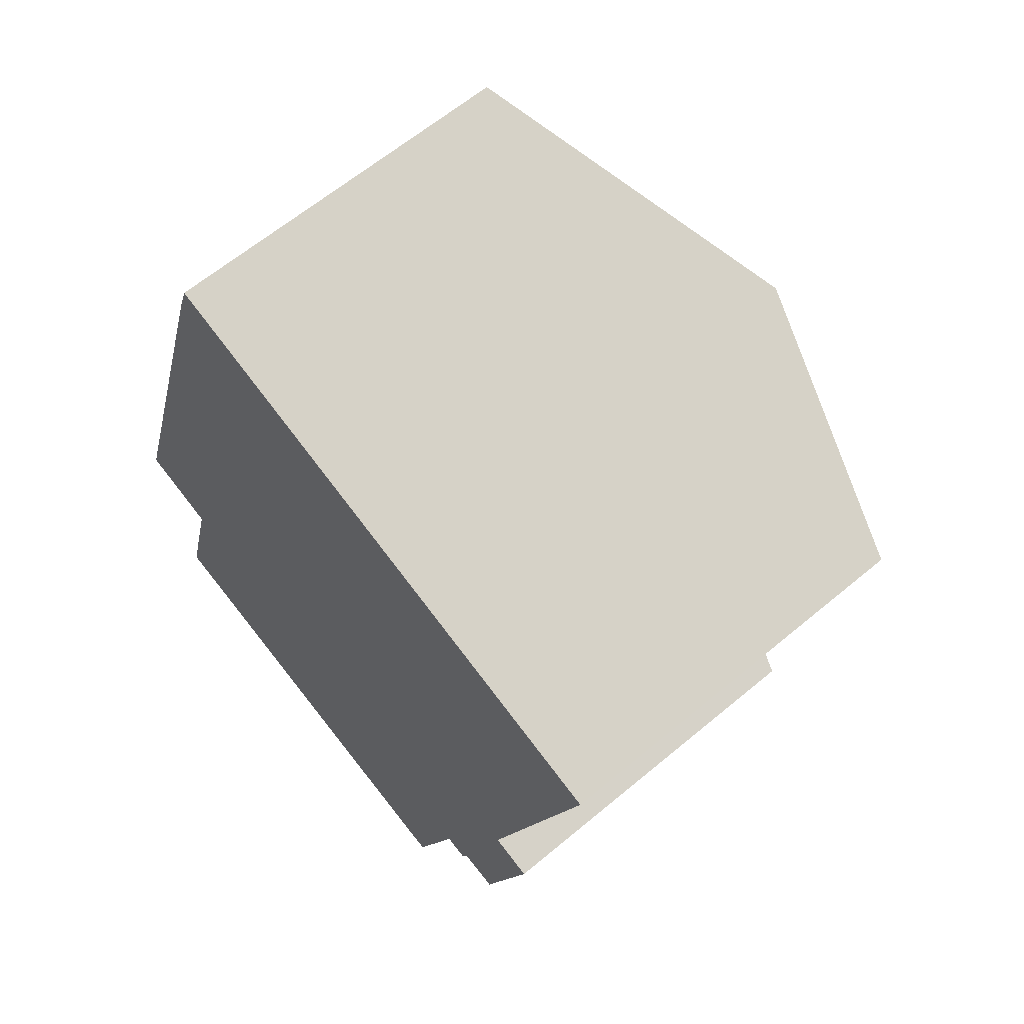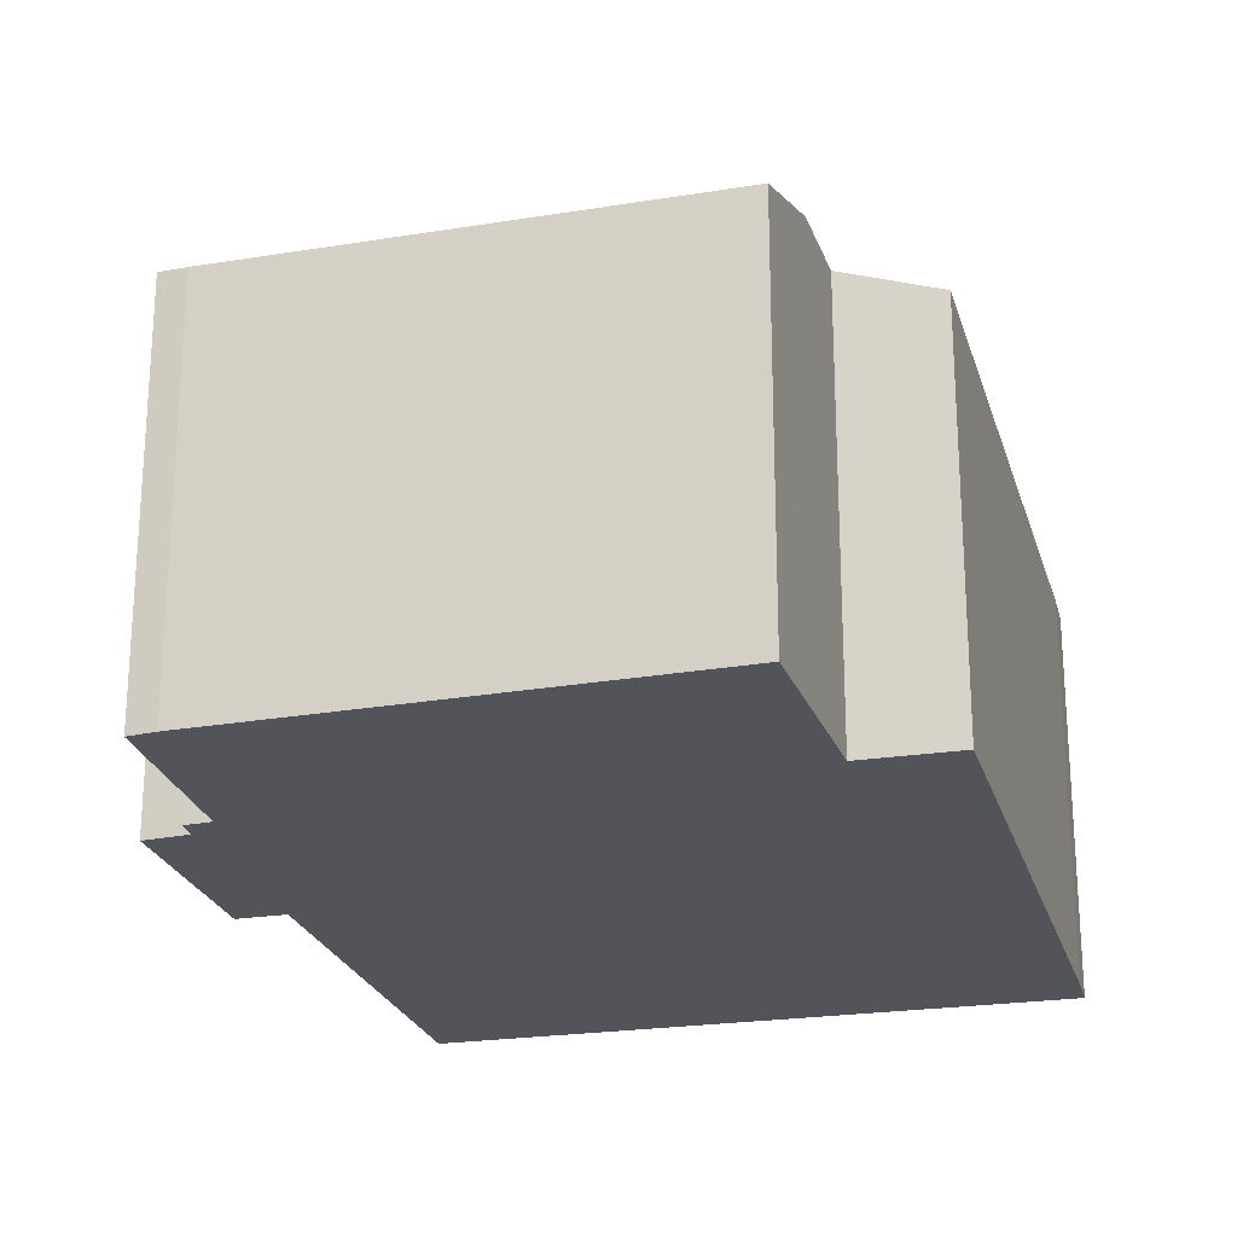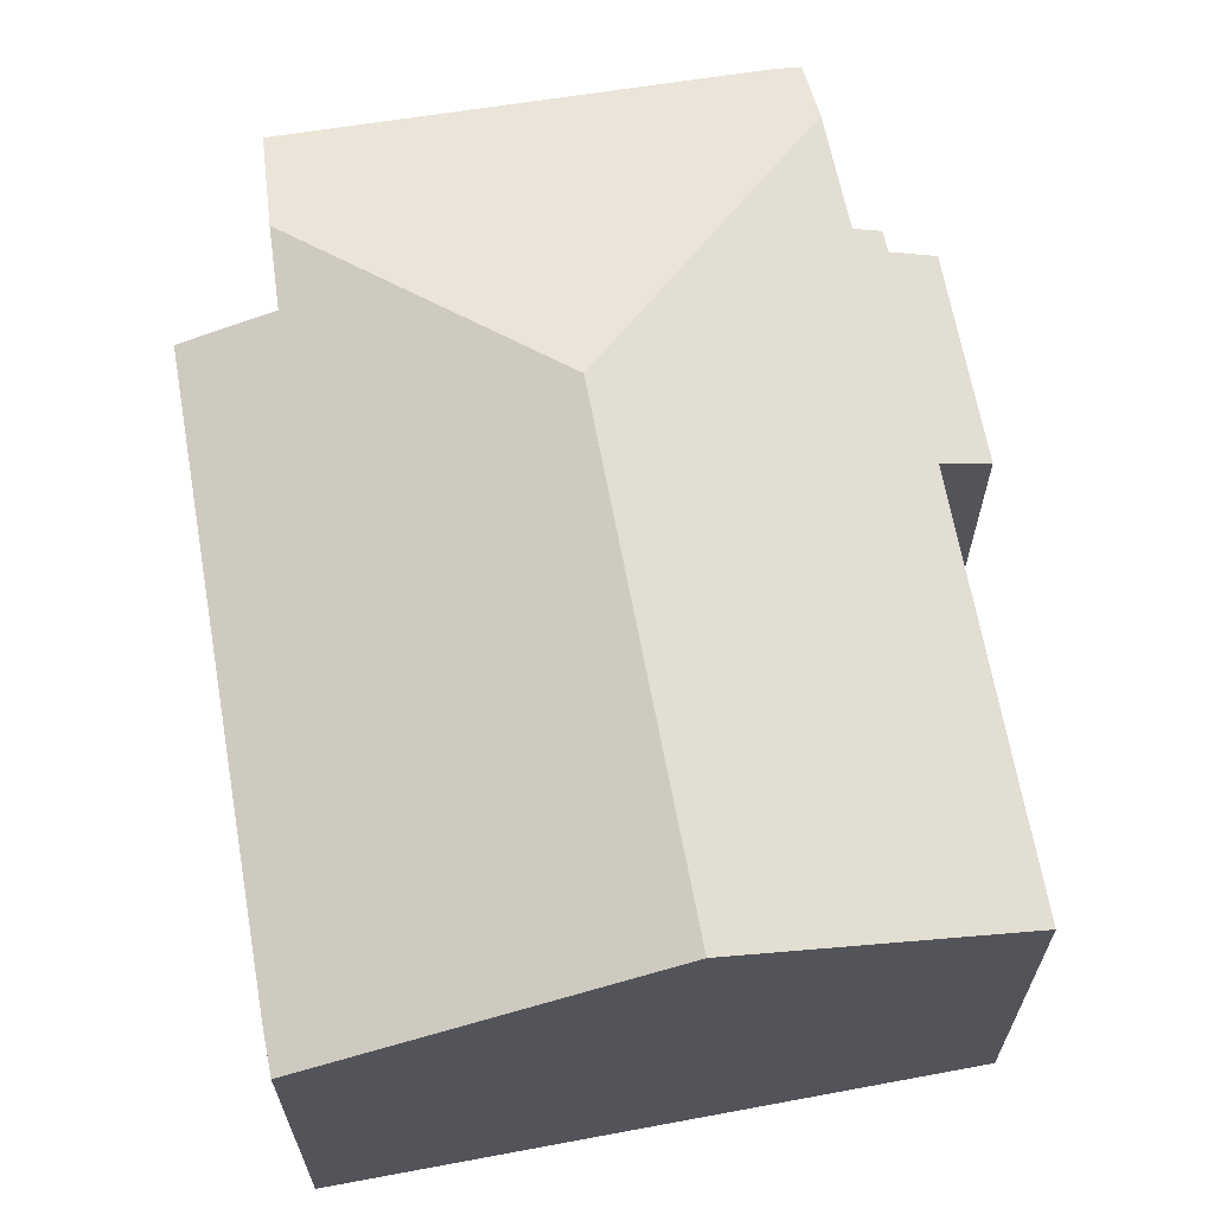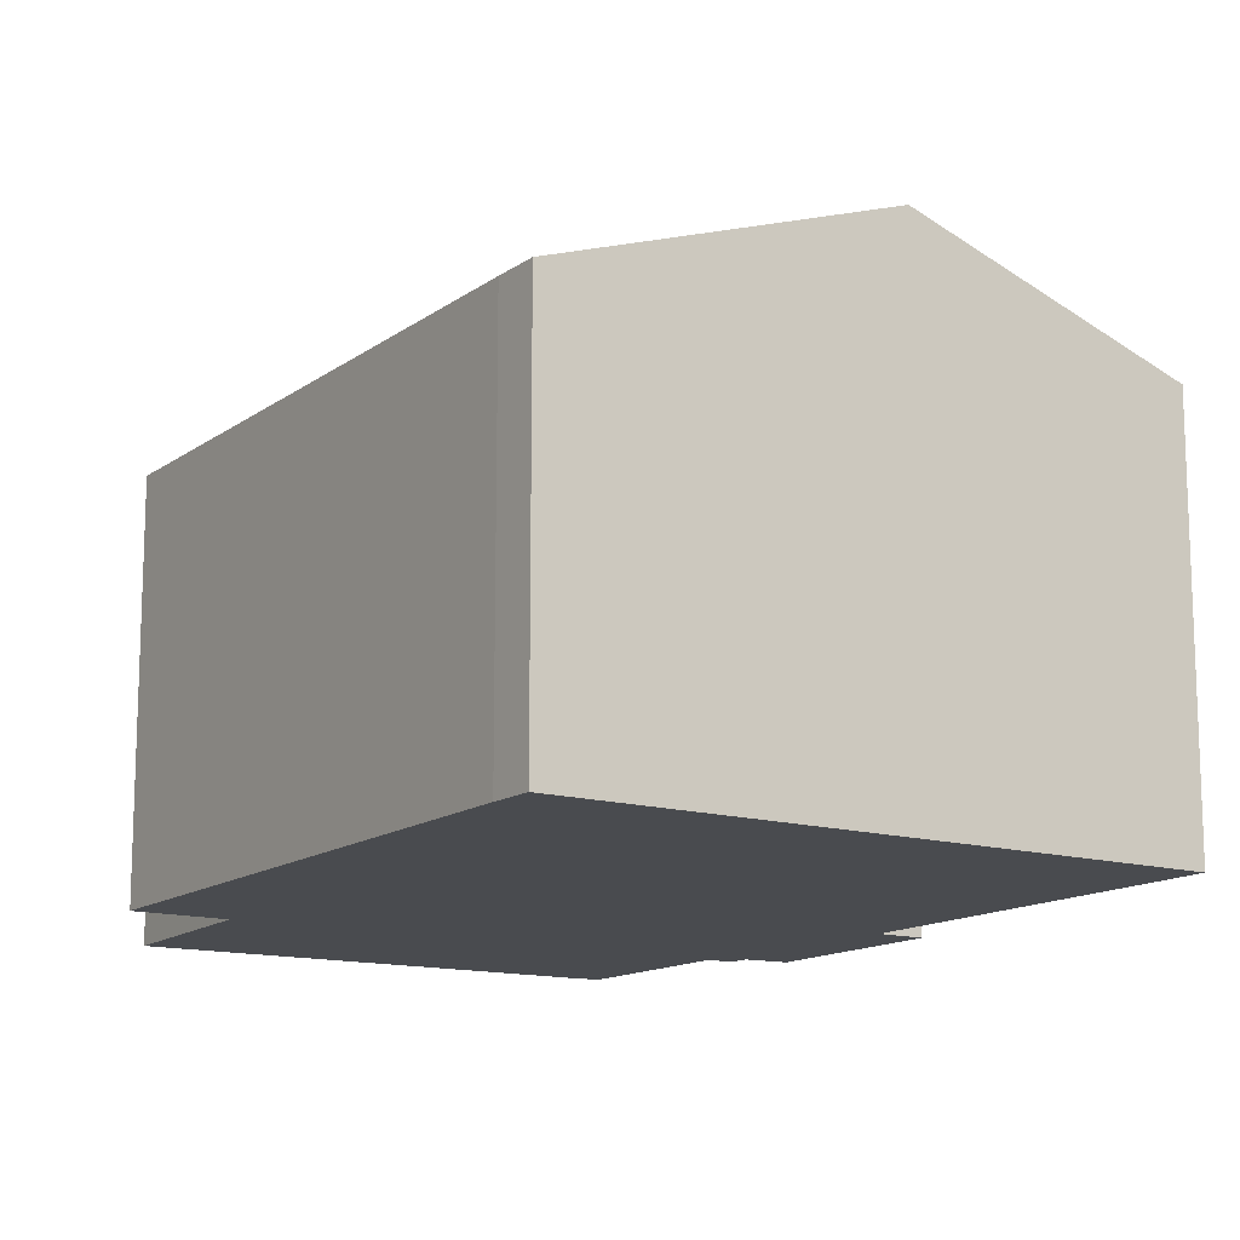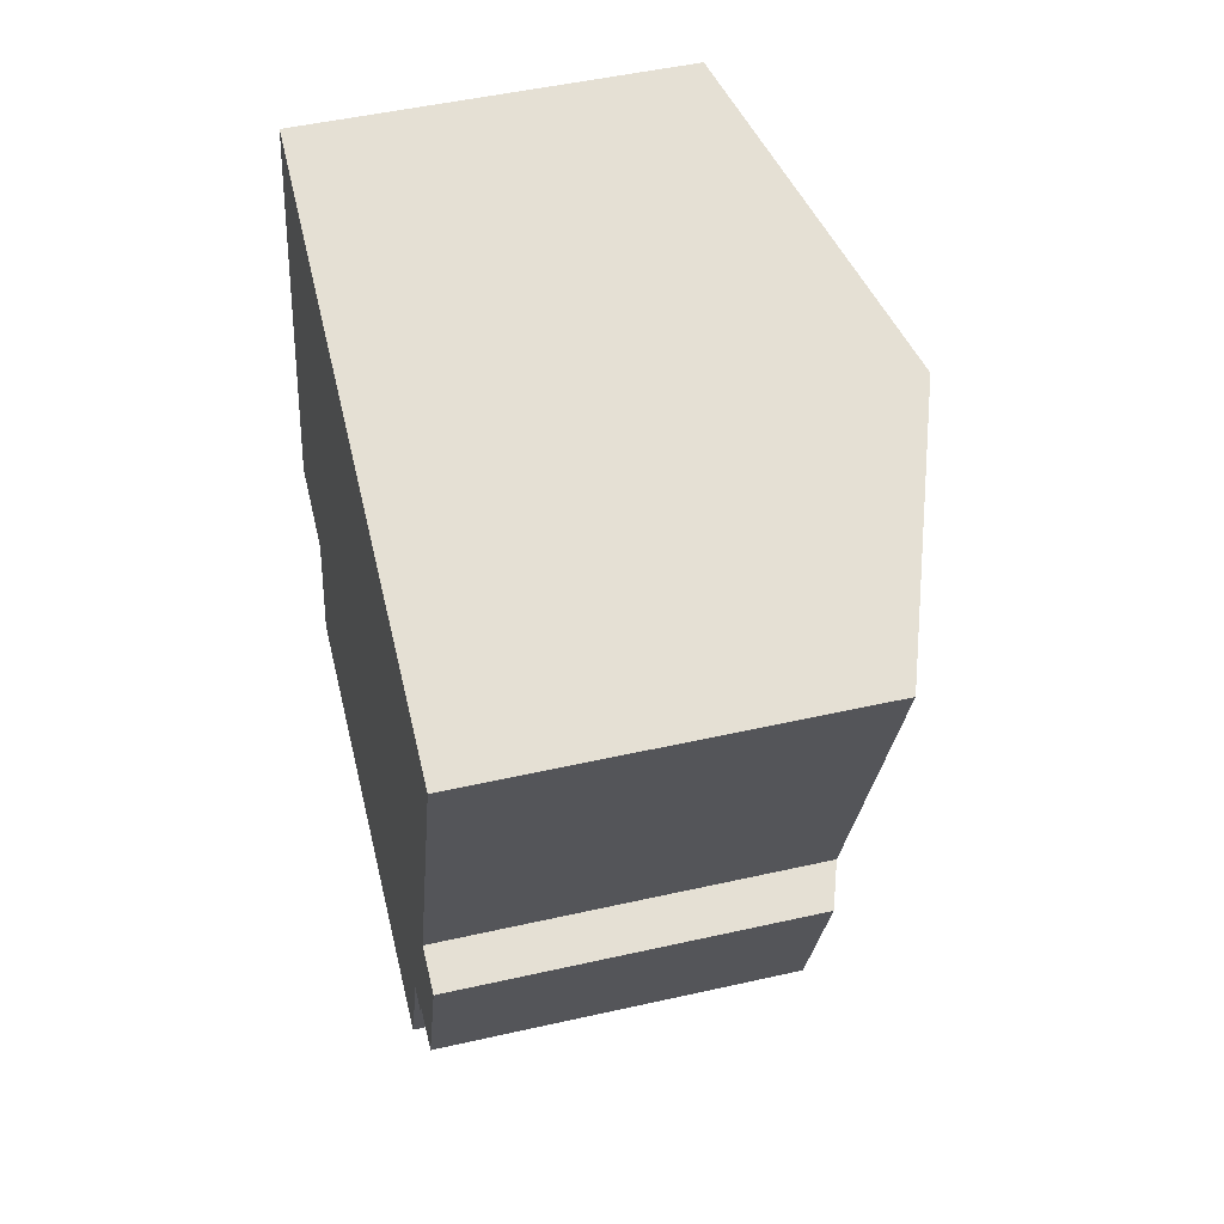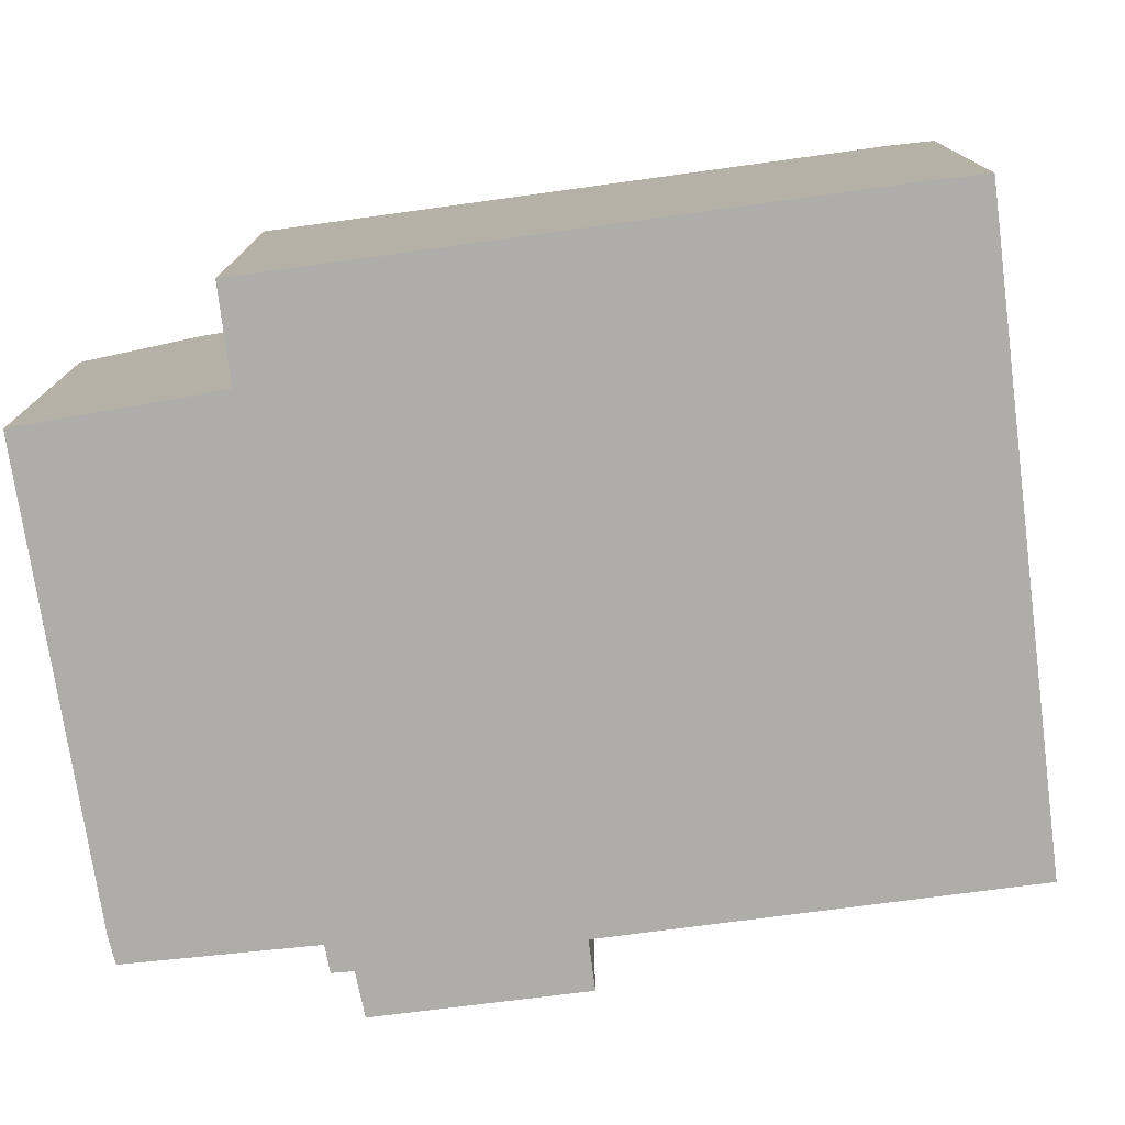
<metadata>
{"format":"obj","ext":"obj","renderer":"f3d","projection":"perspective","resolution":1024,"background":"white","views":[{"elev":63.3,"azim":49.8,"up":"+Z"},{"elev":-23.7,"azim":-147.5,"up":"+Y"},{"elev":66.3,"azim":7.5,"up":"+Y"},{"elev":-13.8,"azim":-15.4,"up":"+Y"},{"elev":49.2,"azim":75.9,"up":"+Z"},{"elev":-77.3,"azim":-64.9,"up":"+Y"}]}
</metadata>
<code>
v  1.25 7.72 -2.02
v  1.65 7.692 -0.535
v  6.7 9.16 0.737
v  3.621 7.058 11.54
v  9.608 9.16 9.584
v  3.35 7.054 10.75
v  3.162 7.058 10.15
v  0 7.113 4.355e-16
v  13.87 7.664 8.189
v  14.57 7.417 7.96
v  12.24 7.394 0.656
v  13.1 7.096 0.385
v  11.92 7.091 -3.231
v  11.12 7.366 -3.041
v  10.98 7.371 -3.412
v  10.49 7.538 -3.289
v  9.775 7.552 -5.34
v  0.734 7.058 -3.938
v  4.357 7.058 -5.124
v  0.699 7.013 -4.067
v  8.862 7.113 -6.426
v  9.36 7.134 -6.523
v  13.1 -2.357e-17 0.385
v  11.92 1.978e-16 -3.231
v  10.98 2.089e-16 -3.412
v  11.12 1.862e-16 -3.041
v  10.49 2.014e-16 -3.289
v  9.36 3.994e-16 -6.523
v  9.775 3.27e-16 -5.34
v  14.57 -4.874e-16 7.96
v  12.24 -4.017e-17 0.656
v  8.862 3.935e-16 -6.426
v  0.699 2.49e-16 -4.067
v  4.357 3.138e-16 -5.124
v  1.65 3.276e-17 -0.535
v  0 0 0
v  0.734 2.411e-16 -3.938
v  1.25 1.237e-16 -2.02
v  3.162 -6.214e-16 10.15
v  3.35 -6.584e-16 10.75
v  3.621 -7.069e-16 11.54
v  9.608 -5.869e-16 9.584
v  13.87 -5.014e-16 8.189
g defaultobject
f 1 2 3
f 3 4 5
f 4 3 6
f 6 3 7
f 7 3 8
f 8 3 2
f 9 3 5
f 3 9 10
f 3 10 11
f 3 11 12
f 3 12 13
f 3 13 14
f 15 16 14
f 3 16 17
f 16 3 14
f 18 19 20
f 19 18 1
f 19 1 3
f 19 3 21
f 21 3 22
f 22 3 17
f 23 13 12
f 13 23 24
f 14 25 15
f 25 14 26
f 27 17 16
f 17 27 22
f 22 27 28
f 28 27 29
f 30 11 10
f 11 30 31
f 13 26 14
f 26 13 24
f 15 27 16
f 27 15 25
f 28 21 22
f 21 28 32
f 32 19 21
f 19 32 20
f 20 32 33
f 33 32 34
f 35 8 2
f 8 35 36
f 18 2 1
f 2 18 20
f 2 20 33
f 2 33 37
f 2 37 35
f 35 37 38
f 36 7 8
f 7 36 39
f 7 39 6
f 6 39 40
f 6 41 4
f 41 6 40
f 41 5 4
f 5 41 42
f 5 42 9
f 9 42 10
f 10 42 43
f 10 43 30
f 31 12 11
f 12 31 23
f 40 42 41
f 42 40 39
f 42 39 36
f 42 36 35
f 42 35 38
f 42 38 37
f 42 37 33
f 42 33 34
f 42 34 43
f 43 34 32
f 43 32 30
f 30 32 31
f 31 32 27
f 27 32 29
f 29 32 28
f 27 23 31
f 23 27 26
f 26 27 25
f 24 23 26

</code>
